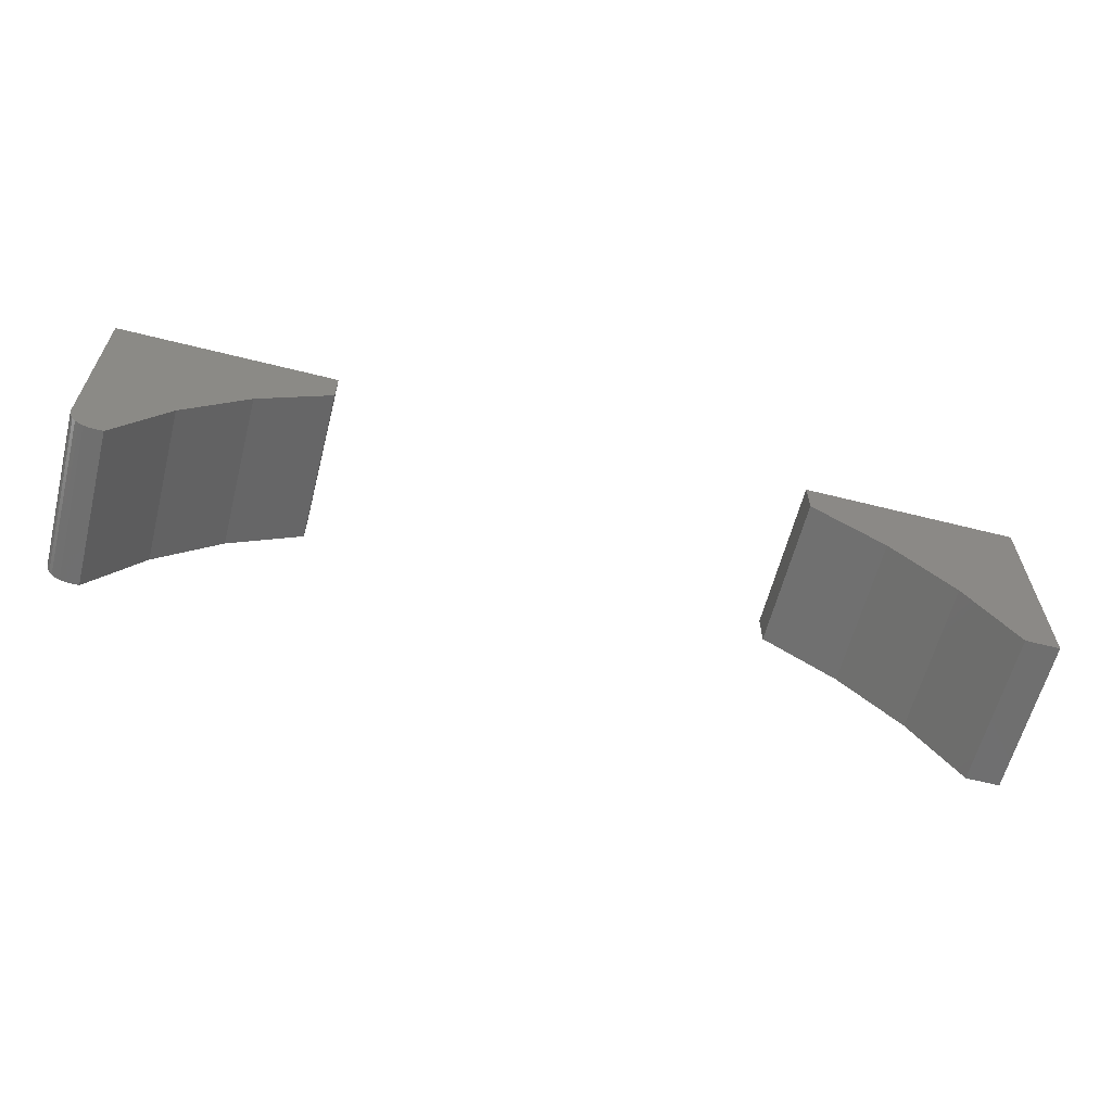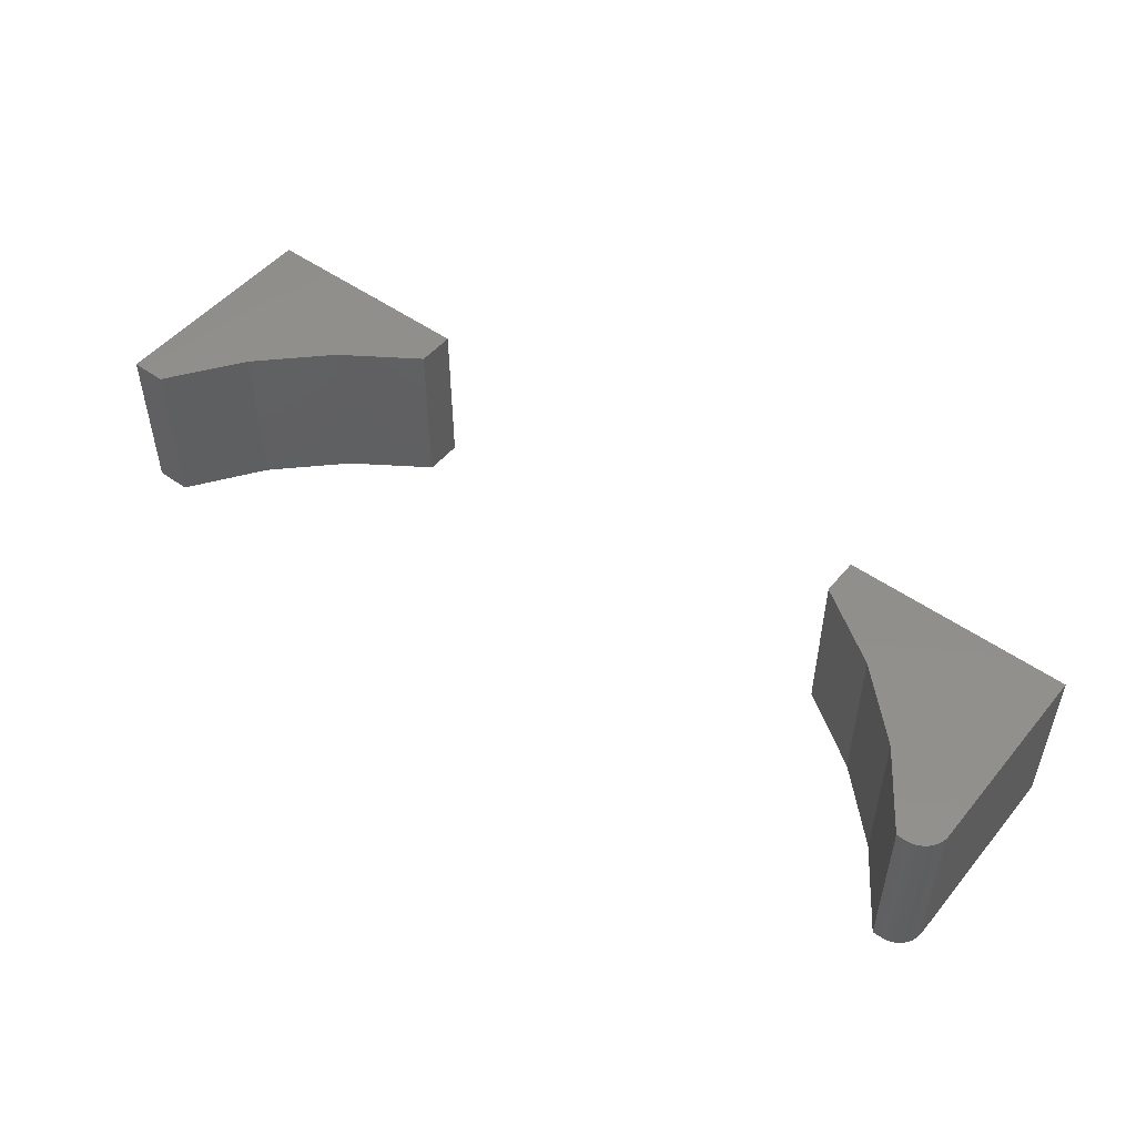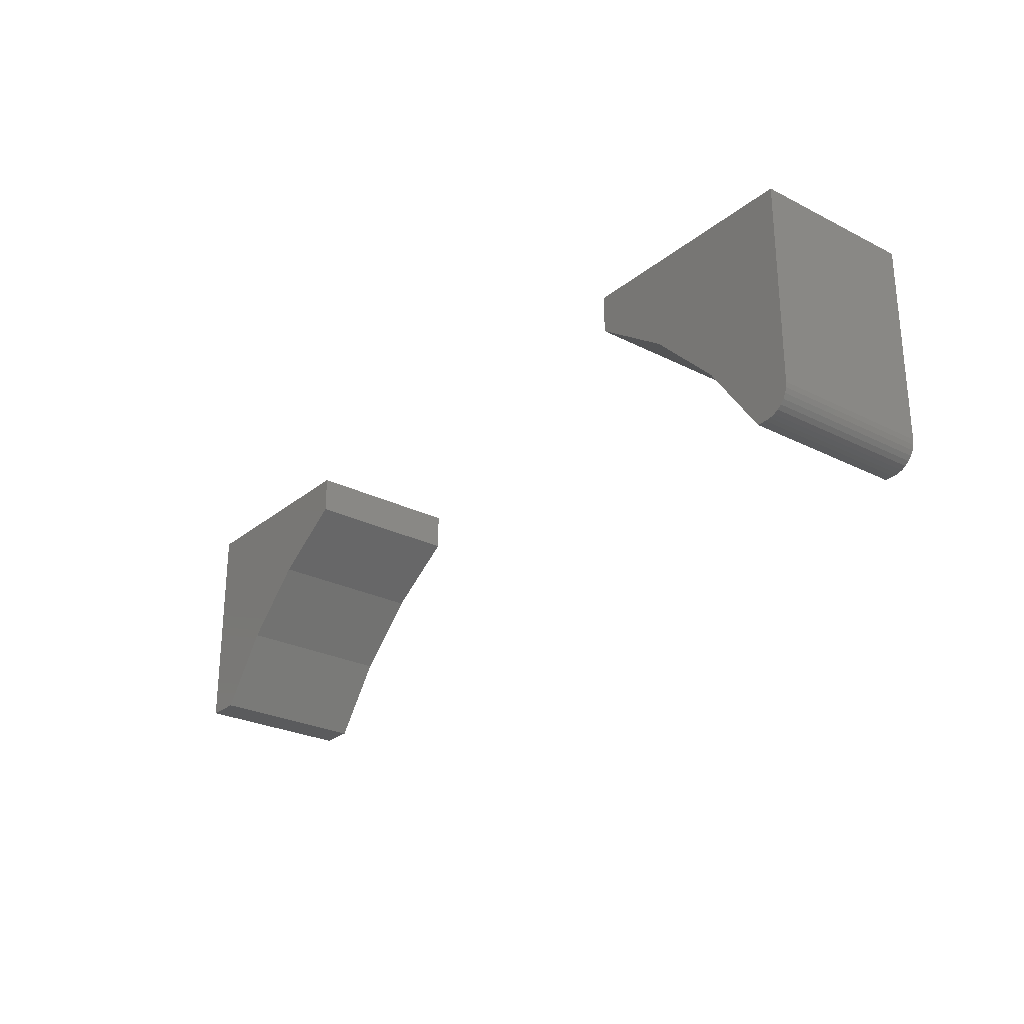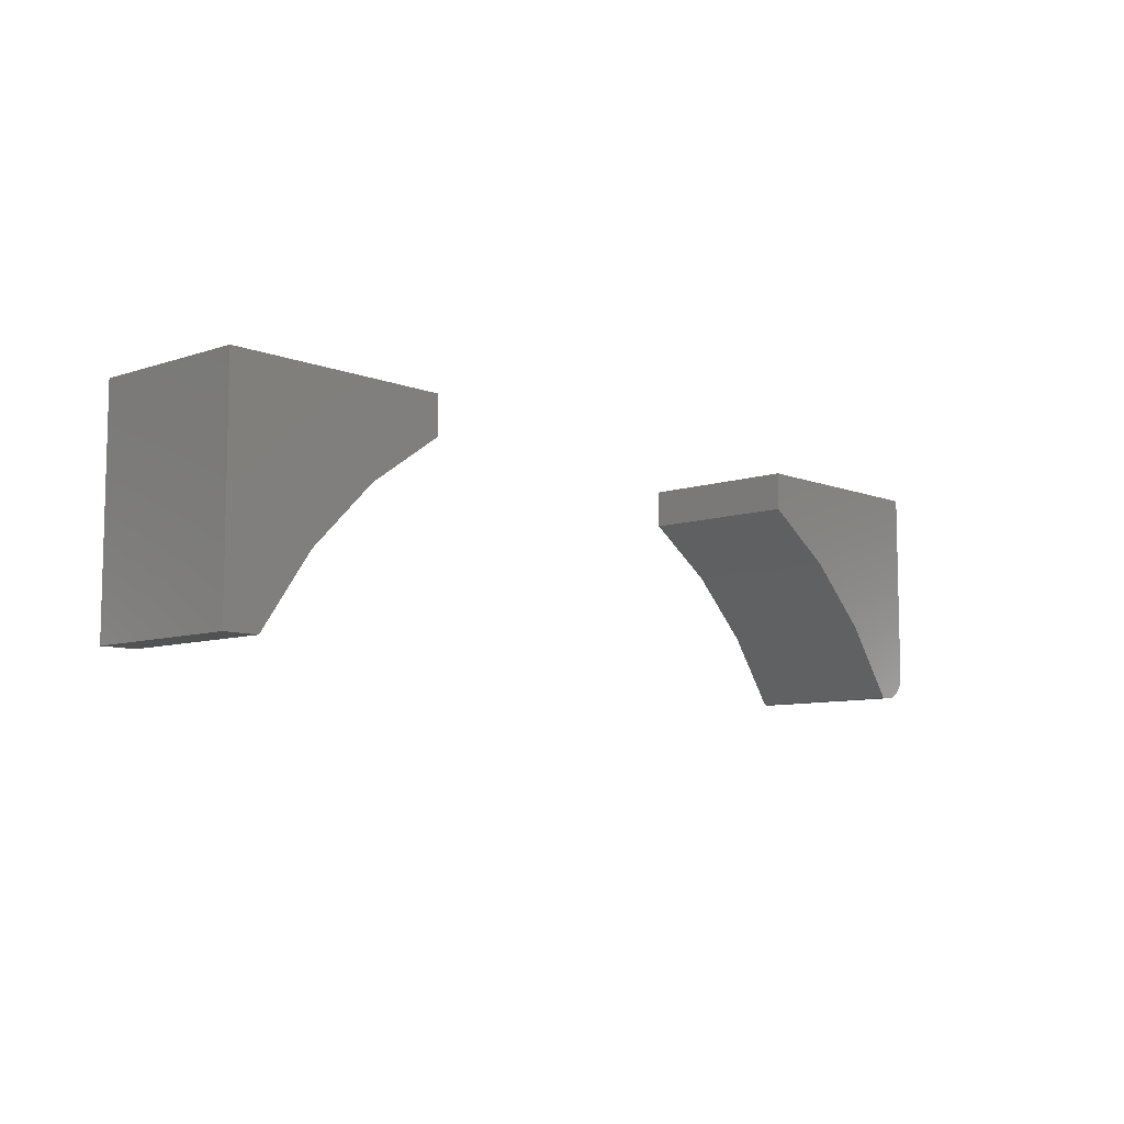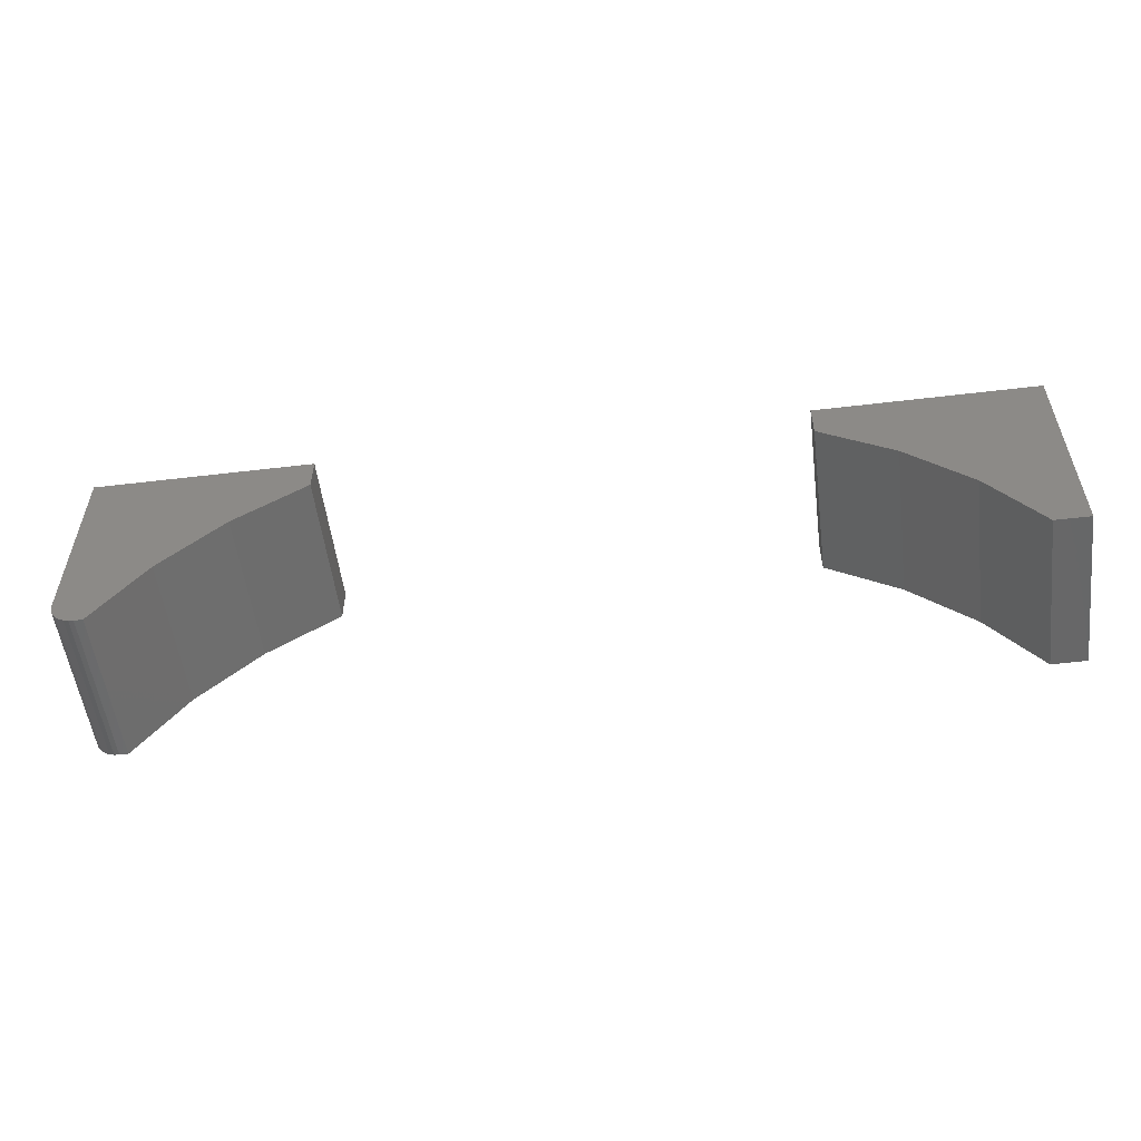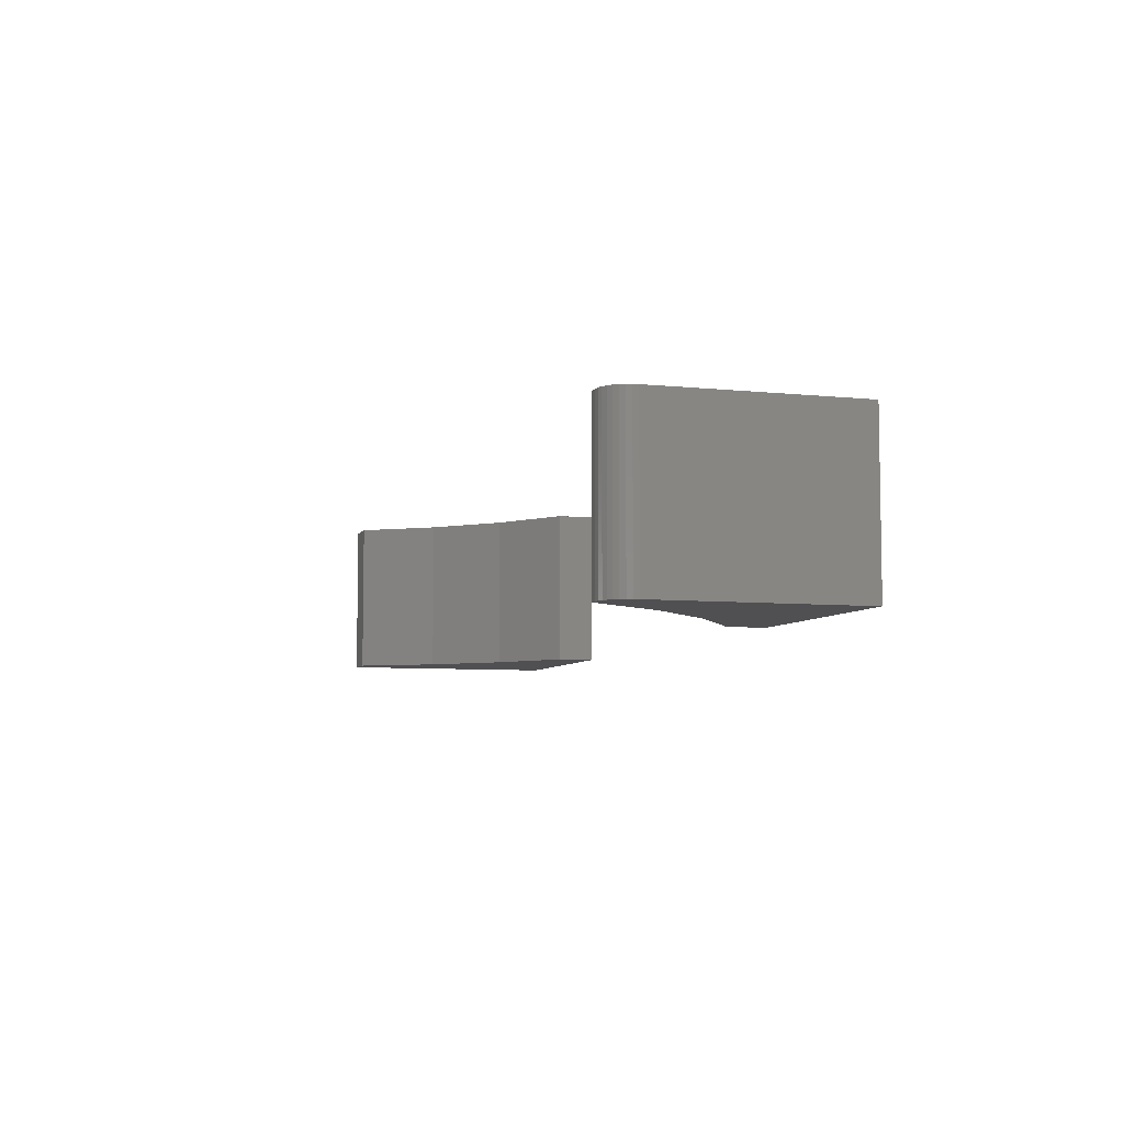
<metadata>
{"format":"stl","ext":"stl","renderer":"f3d","projection":"perspective","resolution":1024,"background":"white","views":[{"elev":-61.6,"azim":165.6,"up":"+Y"},{"elev":50.0,"azim":38.2,"up":"+Z"},{"elev":-26.4,"azim":51.5,"up":"+Y"},{"elev":-8.4,"azim":-47.4,"up":"+Y"},{"elev":-54.3,"azim":-172.8,"up":"+Y"},{"elev":-6.4,"azim":72.7,"up":"+Z"}]}
</metadata>
<code>
# stl→obj: 44 verts, 80 faces
v 0.6639 0.3757 0.2422
v 0.6788 0.3786 0.2422
v 0.6507 0.3757 0.2422
v 0.6715 0.3764 0.2422
v 0.5736 0.4852 0.2422
v 0.6856 0.3822 0.2422
v 0.6915 0.3871 0.2422
v 0.6964 0.393 0.2422
v 0.7 0.3998 0.2422
v 0.7022 0.4071 0.2422
v 0.703 0.4147 0.2422
v 0.703 0.7113 0.2422
v 0.4781 0.5792 0.2422
v 0.3674 0.6546 0.2422
v 0.3674 0.7113 0.2422
v 0.6507 0.3757 0
v 0.6788 0.3786 0
v 0.6639 0.3757 0
v 0.6715 0.3764 0
v 0.5736 0.4852 0
v 0.4781 0.5792 0
v 0.703 0.7113 0
v 0.703 0.4147 0
v 0.7022 0.4071 0
v 0.7 0.3998 0
v 0.6964 0.393 0
v 0.6915 0.3871 0
v 0.6856 0.3822 0
v 0.3674 0.6546 0
v 0.3674 0.7113 0
v -0.3674 0.7108 0.2422
v -0.4781 0.5787 0.2422
v -0.3674 0.6541 0.2422
v -0.703 0.3752 0.2422
v -0.6507 0.3752 0.2422
v -0.5736 0.4847 0.2422
v -0.703 0.7108 0.2422
v -0.3674 0.6541 0
v -0.4781 0.5787 0
v -0.3674 0.7108 0
v -0.5736 0.4847 0
v -0.6507 0.3752 0
v -0.703 0.3752 0
v -0.703 0.7108 0
f 1 2 3
f 1 4 2
f 5 3 2
f 5 2 6
f 5 6 7
f 5 7 8
f 5 8 9
f 5 9 10
f 5 10 11
f 5 11 12
f 5 12 13
f 14 13 15
f 15 13 12
f 16 17 18
f 17 19 18
f 20 21 22
f 20 22 23
f 20 23 24
f 20 24 25
f 20 25 26
f 20 26 27
f 20 27 28
f 20 28 17
f 20 17 16
f 29 30 21
f 21 30 22
f 11 23 12
f 12 23 22
f 16 18 3
f 3 18 1
f 23 11 24
f 24 11 10
f 24 10 25
f 25 10 9
f 25 9 26
f 26 9 8
f 26 8 27
f 27 8 7
f 27 7 28
f 28 7 6
f 28 6 17
f 17 6 2
f 17 2 19
f 19 2 4
f 19 4 18
f 18 4 1
f 21 14 29
f 14 21 13
f 13 21 20
f 13 20 5
f 5 20 16
f 5 16 3
f 30 29 15
f 15 29 14
f 12 22 15
f 15 22 30
f 31 32 33
f 34 35 36
f 37 34 36
f 37 36 32
f 37 32 31
f 38 39 40
f 41 42 43
f 44 40 39
f 44 39 41
f 44 41 43
f 37 44 34
f 34 44 43
f 31 40 37
f 37 40 44
f 38 40 33
f 33 40 31
f 41 35 42
f 35 41 36
f 36 41 39
f 36 39 32
f 32 39 38
f 32 38 33
f 43 42 34
f 34 42 35

</code>
